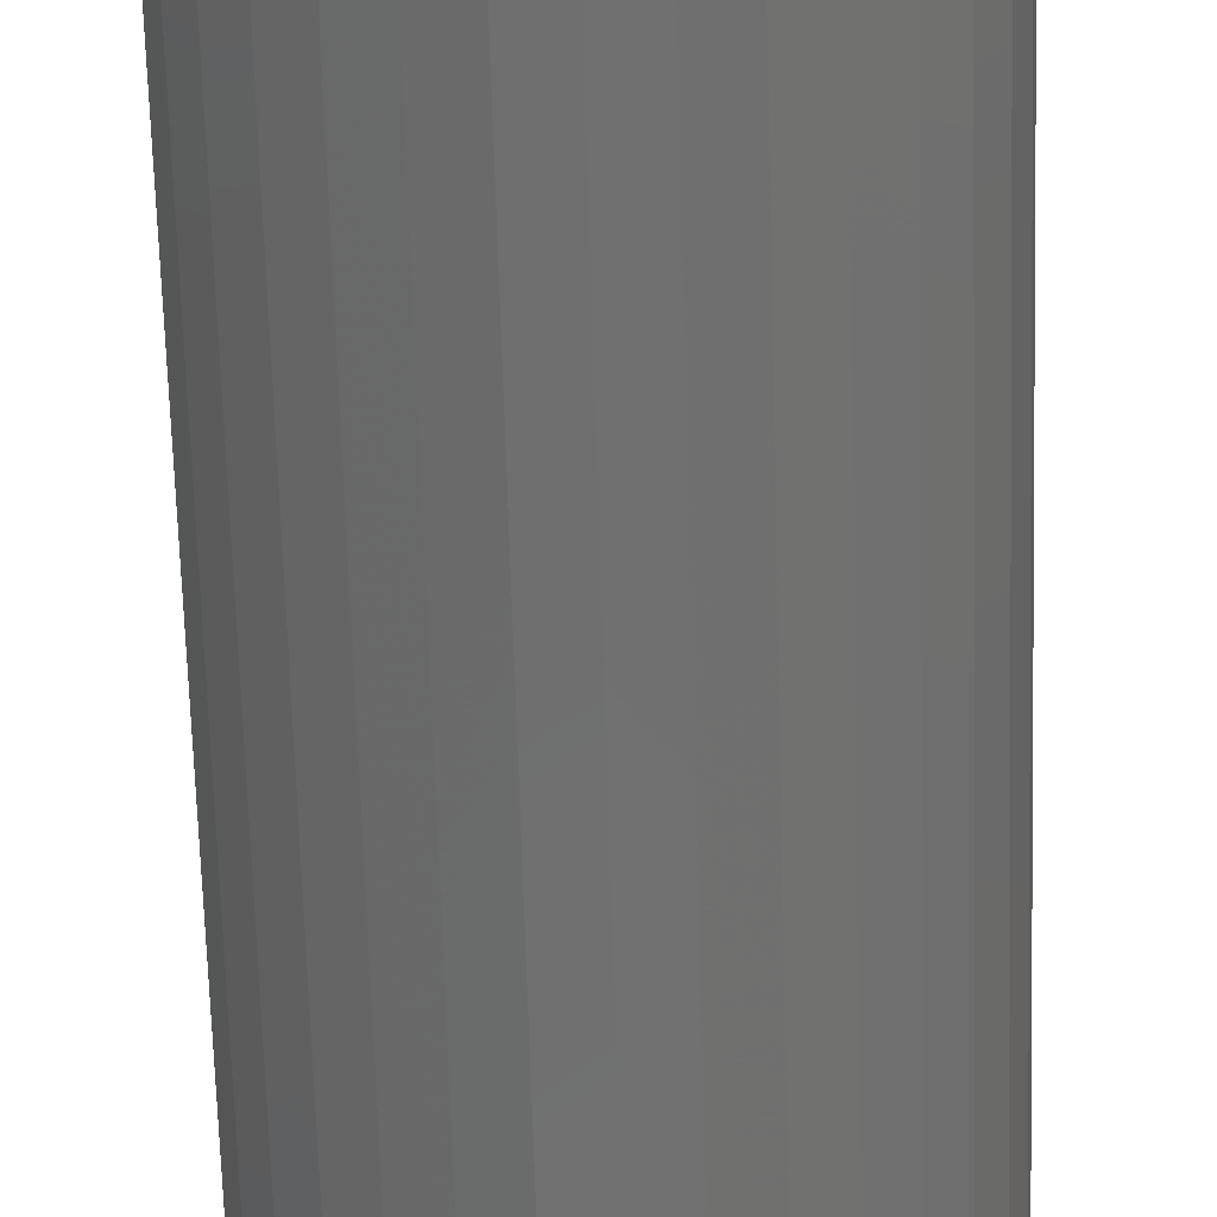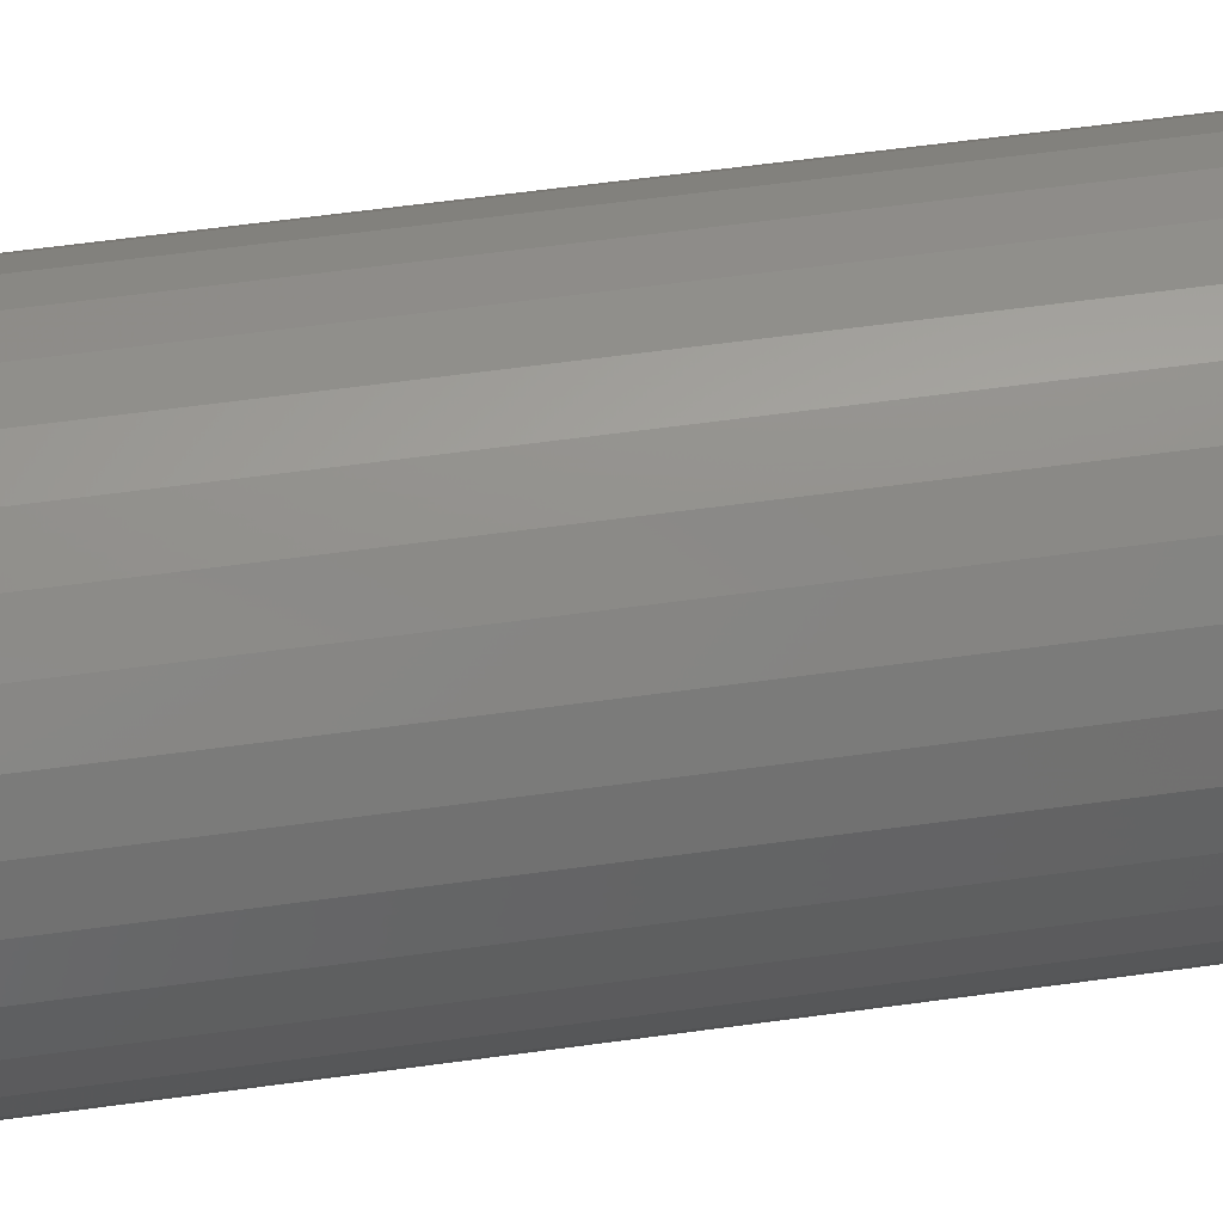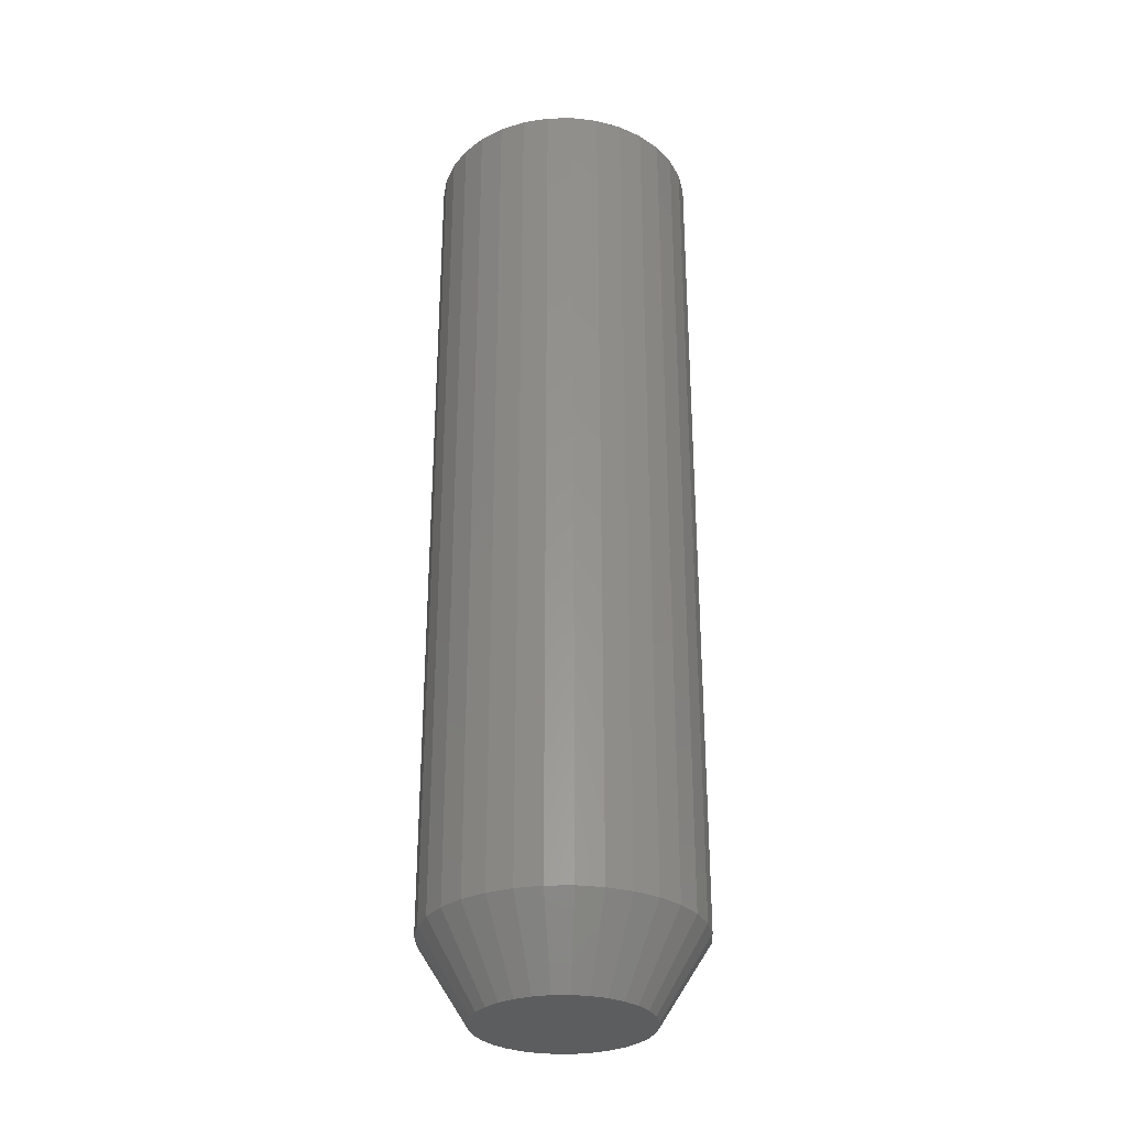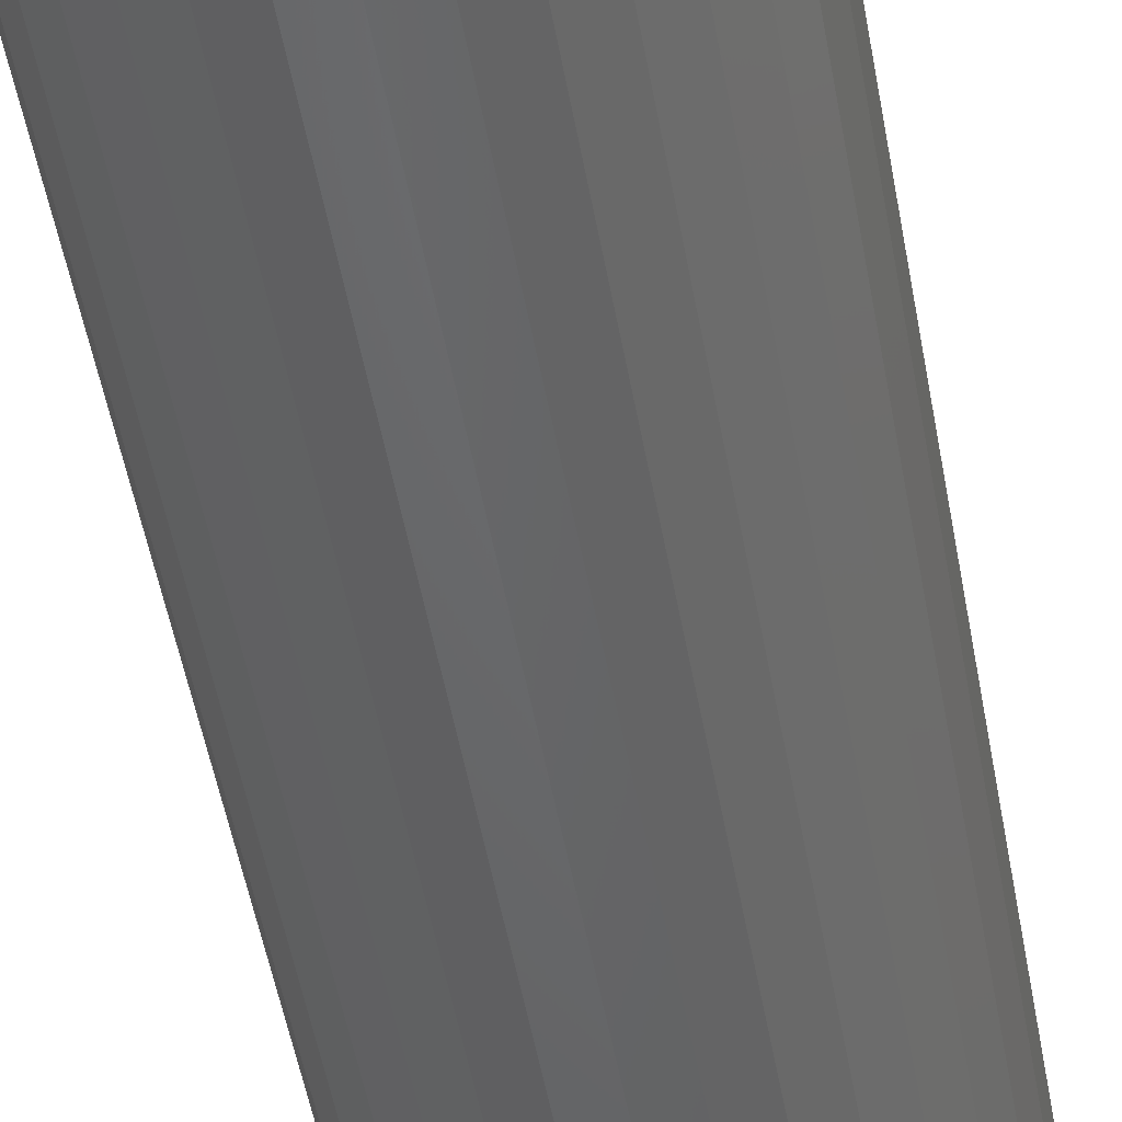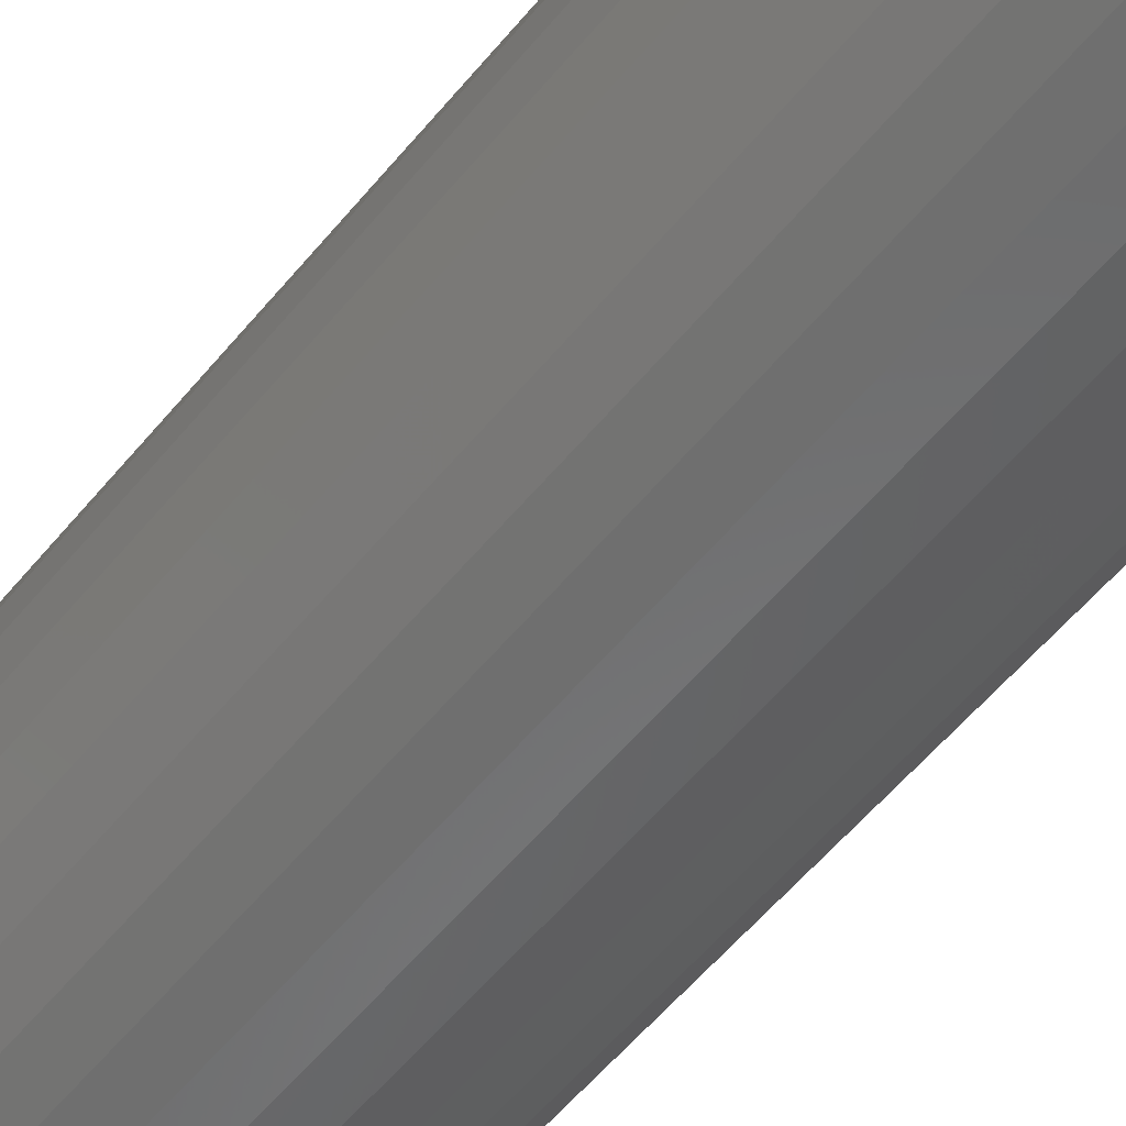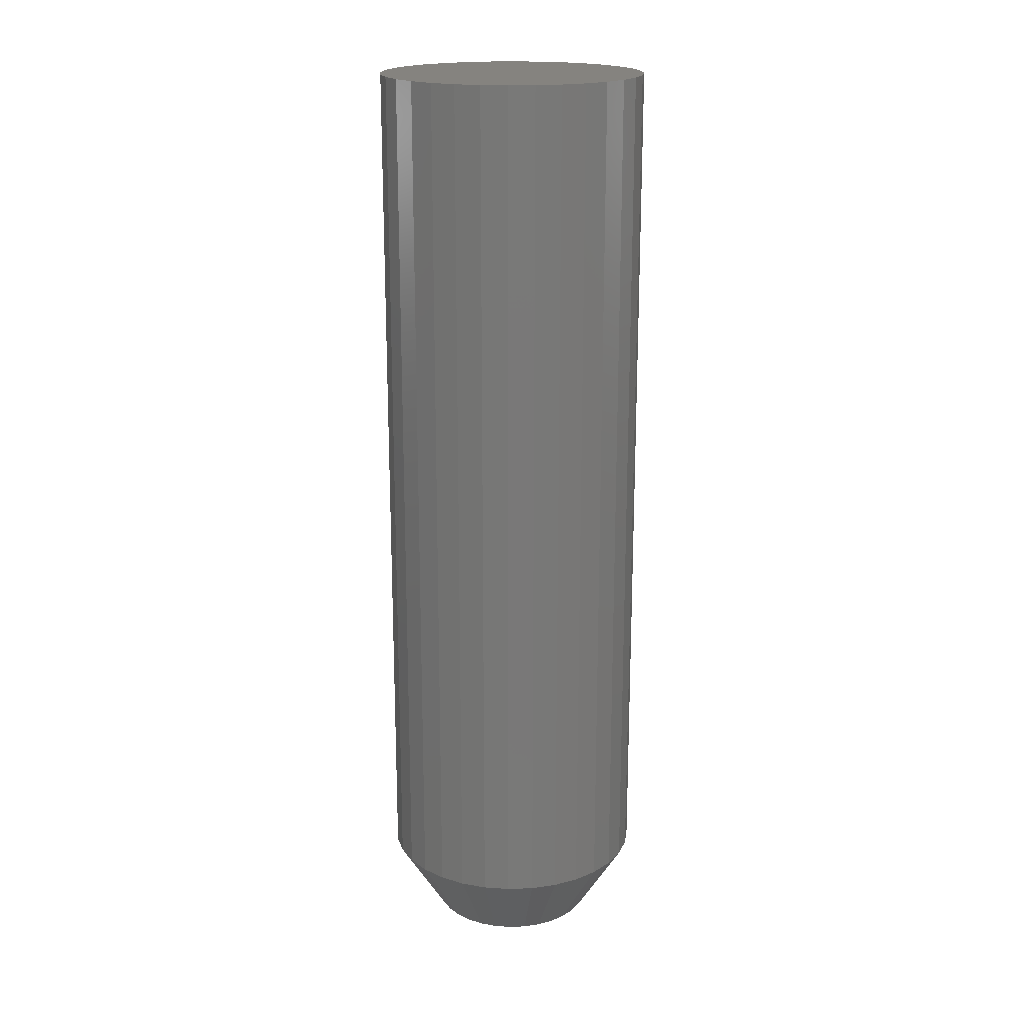
<metadata>
{"format":"stl","ext":"stl","renderer":"f3d","projection":"perspective","resolution":1024,"background":"white","views":[{"elev":-62.1,"azim":1.6,"up":"+Y"},{"elev":55.7,"azim":-98.4,"up":"+Y"},{"elev":-30.6,"azim":97.2,"up":"+Z"},{"elev":-49.6,"azim":-170.1,"up":"+Y"},{"elev":-53.7,"azim":-37.8,"up":"+Y"},{"elev":18.9,"azim":1.7,"up":"+Z"}]}
</metadata>
<code>
# stl→obj: 96 verts, 188 faces
v 0.005017 0.06752 0
v 0.01819 0.06622 0
v -0.008155 0.06622 0
v -0.02082 0.06238 0
v 0.03085 0.06238 0
v -0.03249 0.05614 0
v 0.04253 0.05614 0
v -0.04272 0.04774 0
v 0.05276 0.04774 0
v -0.05112 0.03751 0
v 0.06115 0.03751 0
v 0.05276 -0.04774 0
v -0.04272 -0.04774 0
v 0.06115 -0.03751 0
v -0.03249 -0.05614 0
v 0.04253 -0.05614 0
v -0.02082 -0.06238 0
v 0.03085 -0.06238 0
v -0.008155 -0.06622 0
v 0.01819 -0.06622 0
v 0.005016 -0.06752 0
v -0.05112 -0.03751 0
v -0.05736 -0.02584 0
v 0.06739 -0.02584 0
v -0.0612 -0.01317 0
v 0.07124 -0.01317 0
v -0.0625 2.159e-07 0
v 0.07253 1.907e-17 0
v -0.0612 0.01317 0
v 0.07124 0.01317 0
v -0.05736 0.02584 0
v 0.06739 0.02584 0
v 0.1116 -2.61e-17 0.0625
v 0.1116 0 0.75
v 0.1095 -0.02079 0.0625
v 0.1095 -0.02079 0.75
v 0.1035 -0.04079 0.0625
v 0.1035 -0.04079 0.75
v 0.09363 -0.05921 0.0625
v 0.09363 -0.05921 0.75
v 0.08038 -0.07536 0.0625
v 0.08038 -0.07536 0.75
v 0.06423 -0.08862 0.0625
v 0.06423 -0.08862 0.75
v 0.0458 -0.09847 0.0625
v 0.0458 -0.09847 0.75
v 0.02581 -0.1045 0.0625
v 0.02581 -0.1045 0.75
v 0.005016 -0.1066 0.0625
v 0.005016 -0.1066 0.75
v -0.01578 -0.1045 0.0625
v -0.01578 -0.1045 0.75
v -0.03577 -0.09847 0.0625
v -0.03577 -0.09847 0.75
v -0.0542 -0.08862 0.0625
v -0.0542 -0.08862 0.75
v -0.07035 -0.07536 0.0625
v -0.07035 -0.07536 0.75
v -0.0836 -0.05921 0.0625
v -0.0836 -0.05921 0.75
v -0.09345 -0.04079 0.0625
v -0.09345 -0.04079 0.75
v -0.09951 -0.02079 0.0625
v -0.09951 -0.02079 0.75
v -0.1016 -3.428e-17 0.0625
v -0.1016 1.305e-17 0.75
v -0.09951 0.02079 0.0625
v -0.09951 0.02079 0.75
v -0.09345 0.04079 0.0625
v -0.09345 0.04079 0.75
v -0.0836 0.05921 0.0625
v -0.0836 0.05921 0.75
v -0.07035 0.07536 0.0625
v -0.07035 0.07536 0.75
v -0.0542 0.08862 0.0625
v -0.0542 0.08862 0.75
v -0.03577 0.09847 0.0625
v -0.03577 0.09847 0.75
v -0.01578 0.1045 0.0625
v -0.01578 0.1045 0.75
v 0.005016 0.1066 0.0625
v 0.005016 0.1066 0.75
v 0.02581 0.1045 0.0625
v 0.02581 0.1045 0.75
v 0.0458 0.09847 0.0625
v 0.0458 0.09847 0.75
v 0.06423 0.08862 0.0625
v 0.06423 0.08862 0.75
v 0.08038 0.07536 0.0625
v 0.08038 0.07536 0.75
v 0.09363 0.05921 0.0625
v 0.09363 0.05921 0.75
v 0.1035 0.04079 0.0625
v 0.1035 0.04079 0.75
v 0.1095 0.02079 0.0625
v 0.1095 0.02079 0.75
f 1 2 3
f 4 3 2
f 5 4 2
f 6 4 5
f 7 6 5
f 8 6 7
f 9 8 7
f 10 8 9
f 11 10 9
f 12 13 14
f 15 13 12
f 16 15 12
f 17 15 16
f 18 17 16
f 19 17 18
f 20 19 18
f 21 19 20
f 13 22 14
f 14 22 23
f 14 23 24
f 24 23 25
f 24 25 26
f 26 25 27
f 26 27 28
f 28 27 29
f 28 29 30
f 30 29 31
f 30 31 32
f 32 31 10
f 32 10 11
f 33 34 35
f 35 34 36
f 35 36 37
f 37 36 38
f 37 38 39
f 39 38 40
f 39 40 41
f 41 40 42
f 41 42 43
f 43 42 44
f 43 44 45
f 45 44 46
f 45 46 47
f 47 46 48
f 47 48 49
f 49 48 50
f 49 50 51
f 51 50 52
f 51 52 53
f 53 52 54
f 53 54 55
f 55 54 56
f 55 56 57
f 57 56 58
f 57 58 59
f 59 58 60
f 59 60 61
f 61 60 62
f 61 62 63
f 63 62 64
f 63 64 65
f 65 64 66
f 65 66 67
f 67 66 68
f 67 68 69
f 69 68 70
f 69 70 71
f 71 70 72
f 71 72 73
f 73 72 74
f 73 74 75
f 75 74 76
f 75 76 77
f 77 76 78
f 77 78 79
f 79 78 80
f 79 80 81
f 81 80 82
f 81 82 83
f 83 82 84
f 83 84 85
f 85 84 86
f 85 86 87
f 87 86 88
f 87 88 89
f 89 88 90
f 89 90 91
f 91 90 92
f 91 92 93
f 93 92 94
f 93 94 95
f 95 94 96
f 95 96 33
f 33 96 34
f 3 79 1
f 1 79 81
f 1 81 2
f 2 81 83
f 2 83 5
f 5 83 85
f 5 85 7
f 7 85 87
f 7 87 9
f 9 87 89
f 9 89 11
f 11 89 91
f 11 91 32
f 32 91 93
f 32 93 30
f 30 93 95
f 30 95 28
f 28 95 33
f 79 3 77
f 77 3 4
f 77 4 75
f 75 4 6
f 75 6 73
f 73 6 8
f 73 8 71
f 71 8 10
f 71 10 69
f 69 10 31
f 69 31 67
f 67 31 29
f 67 29 65
f 65 29 27
f 20 47 21
f 21 47 49
f 21 49 19
f 19 49 51
f 19 51 17
f 17 51 53
f 17 53 15
f 15 53 55
f 15 55 13
f 13 55 57
f 13 57 22
f 22 57 59
f 22 59 23
f 23 59 61
f 23 61 25
f 25 61 63
f 25 63 27
f 27 63 65
f 47 20 45
f 45 20 18
f 45 18 43
f 43 18 16
f 43 16 41
f 41 16 12
f 41 12 39
f 39 12 14
f 39 14 37
f 37 14 24
f 37 24 35
f 35 24 26
f 35 26 33
f 33 26 28
f 80 84 82
f 84 80 78
f 84 78 86
f 86 78 76
f 86 76 88
f 44 54 46
f 46 54 52
f 46 52 48
f 48 52 50
f 88 76 90
f 90 76 74
f 90 74 92
f 92 74 72
f 92 72 94
f 94 72 70
f 94 70 96
f 96 70 68
f 96 68 34
f 34 68 66
f 34 66 36
f 36 66 64
f 36 64 38
f 38 64 62
f 38 62 40
f 40 62 60
f 40 60 42
f 42 60 58
f 42 58 44
f 44 58 56
f 44 56 54

</code>
